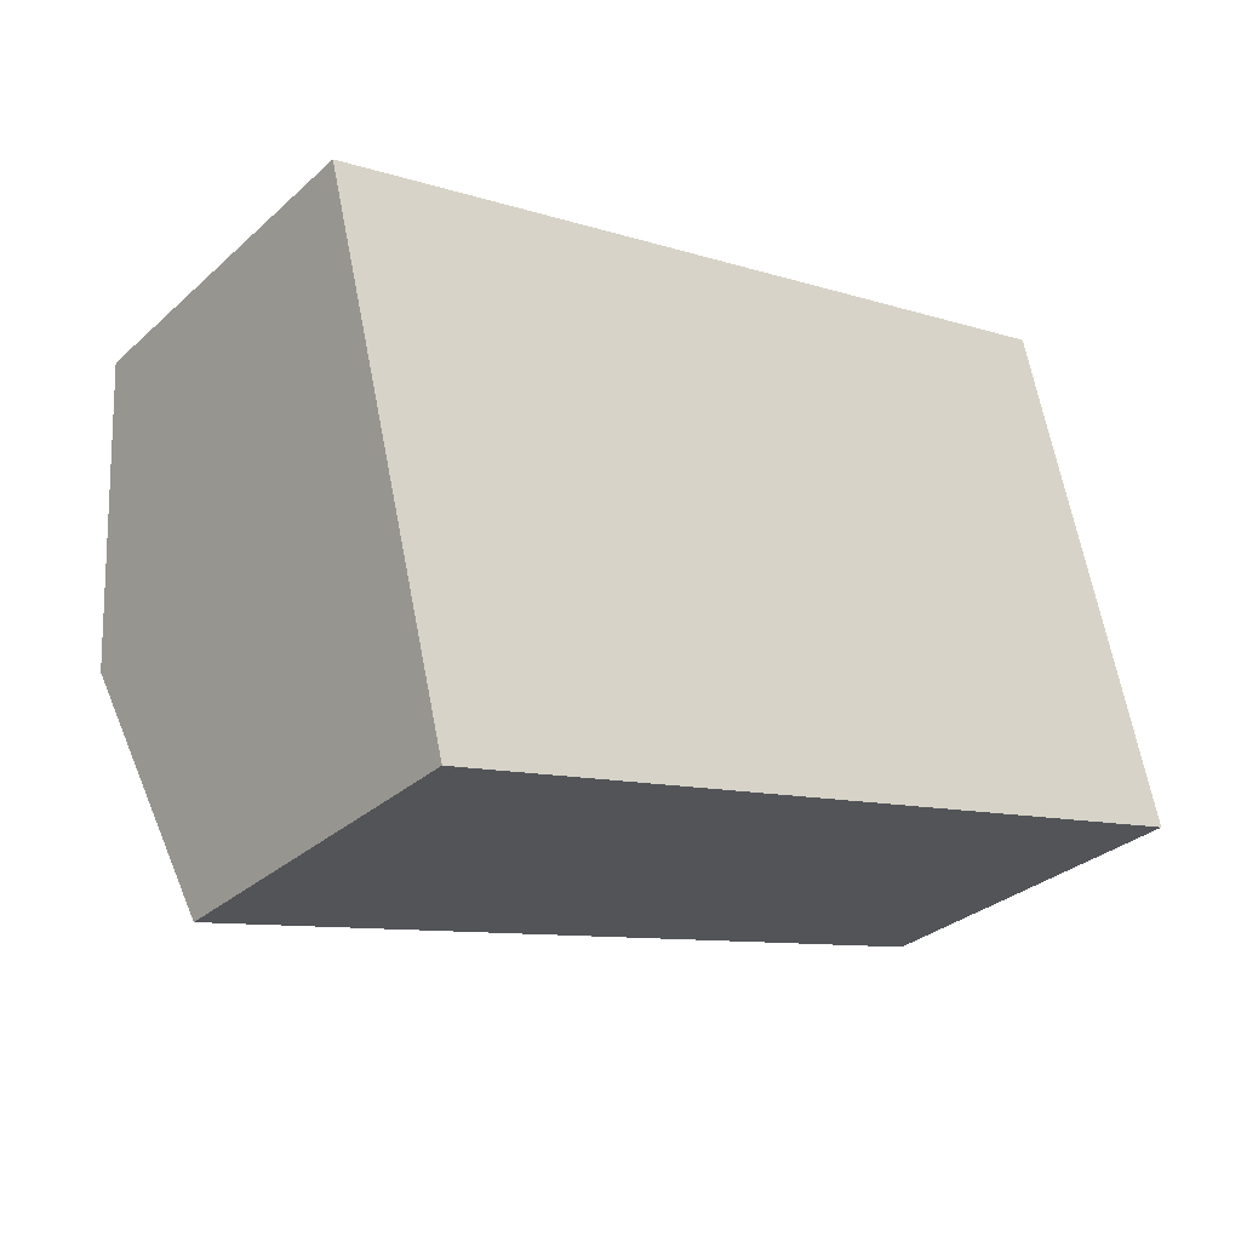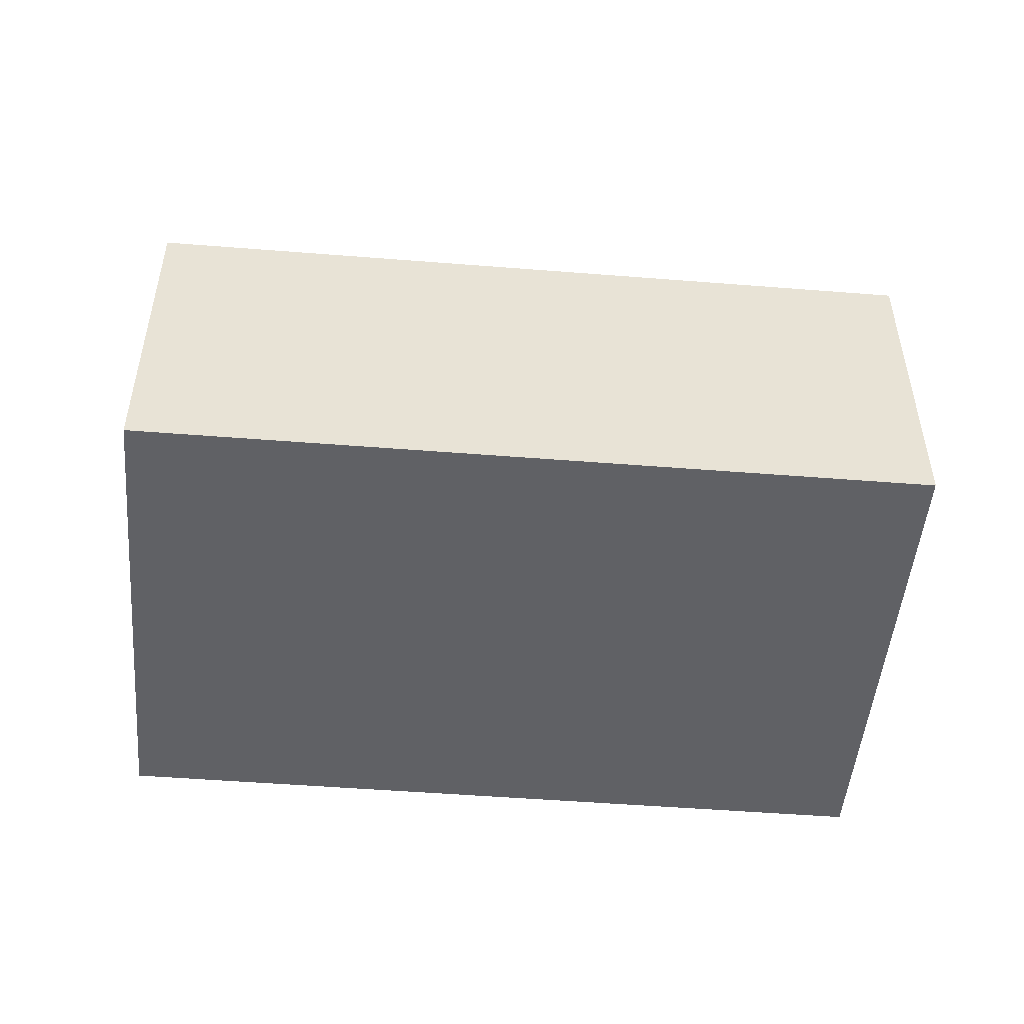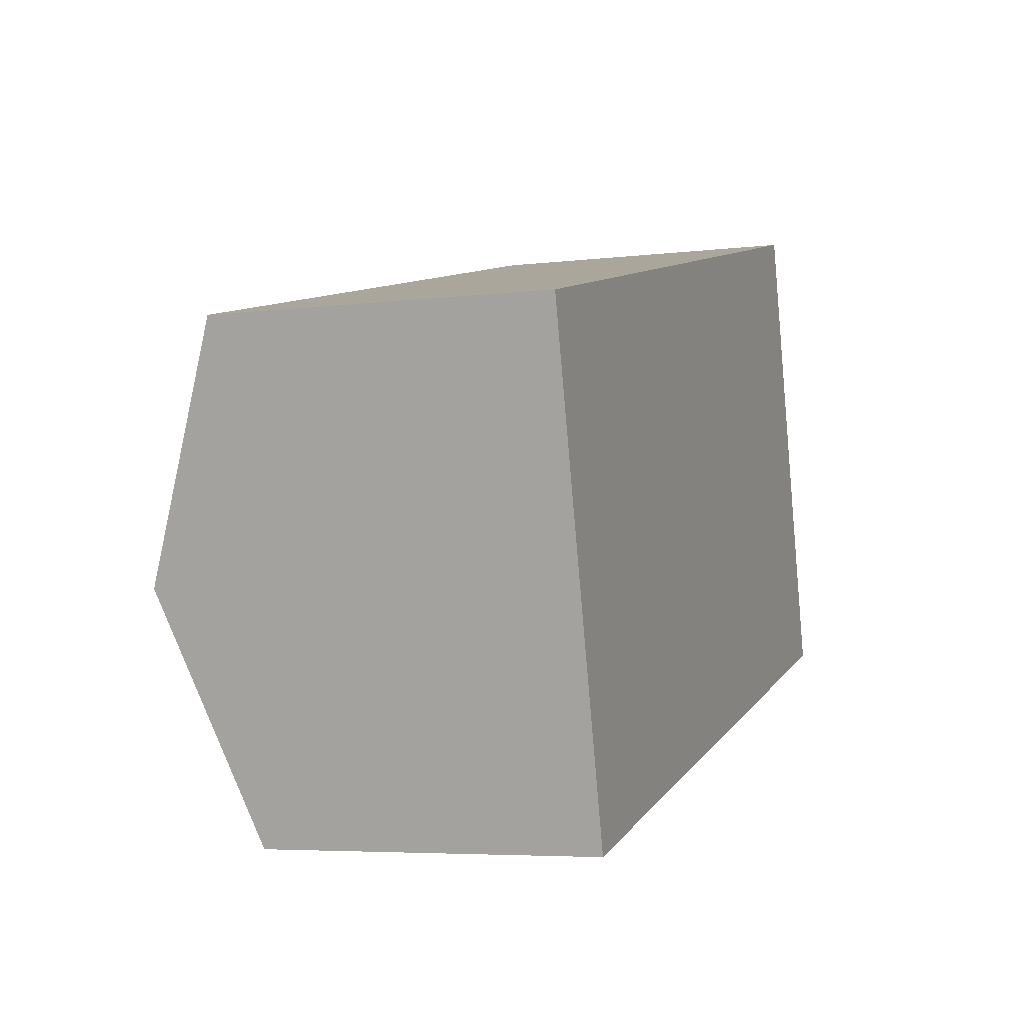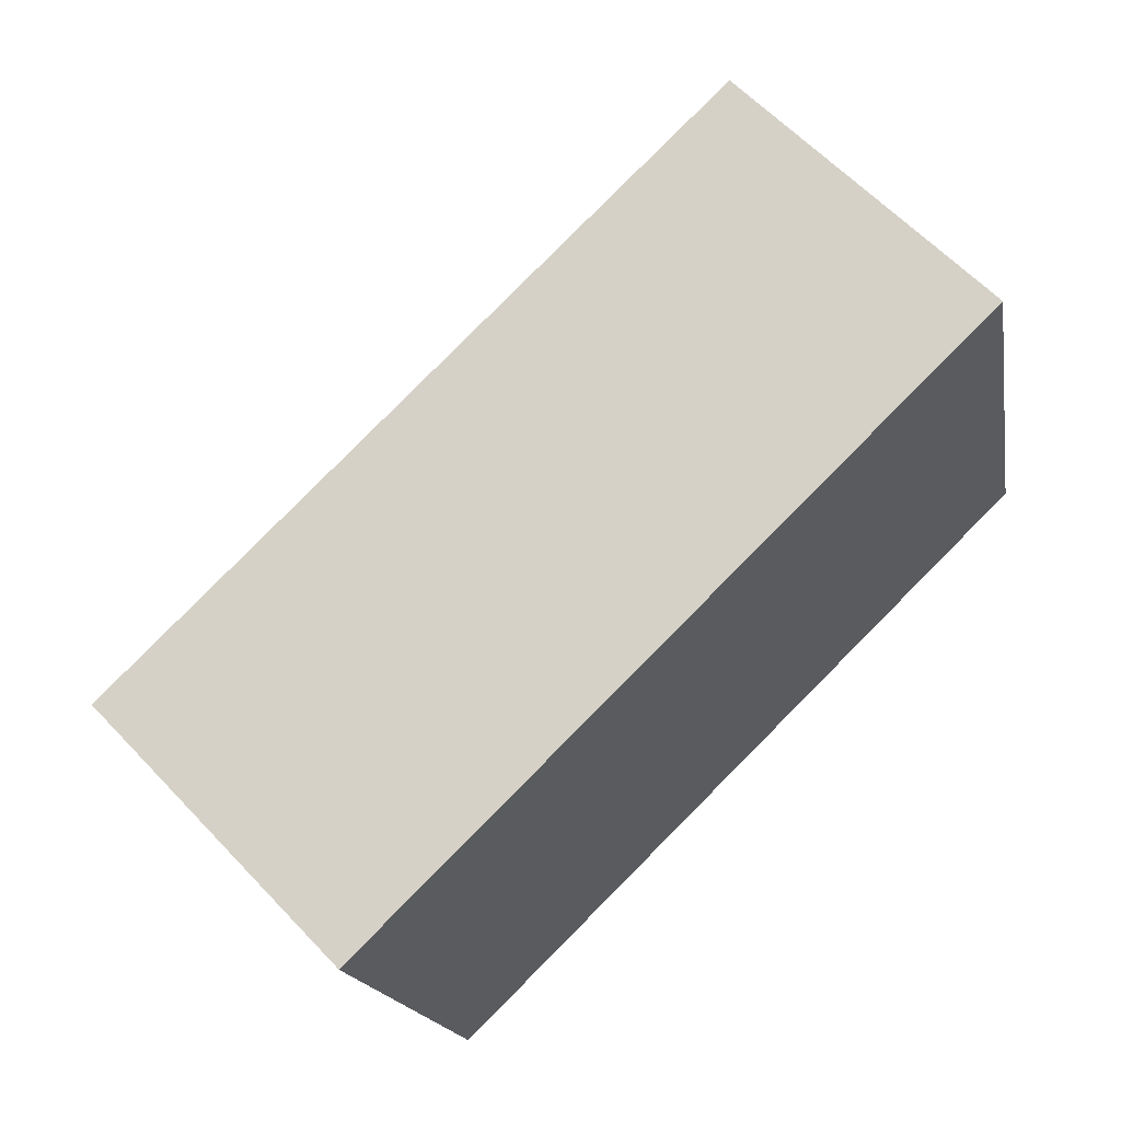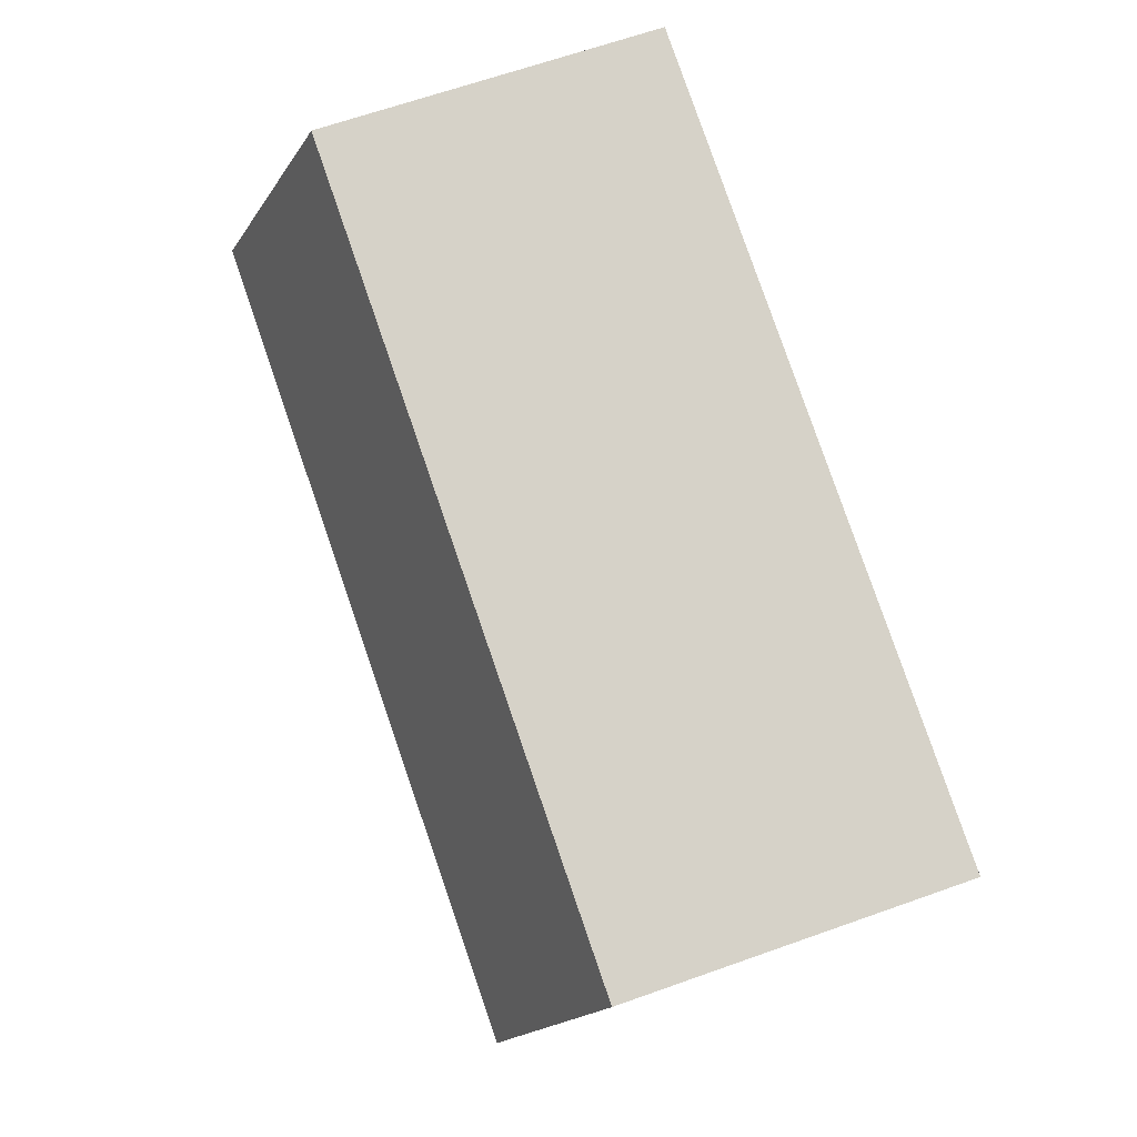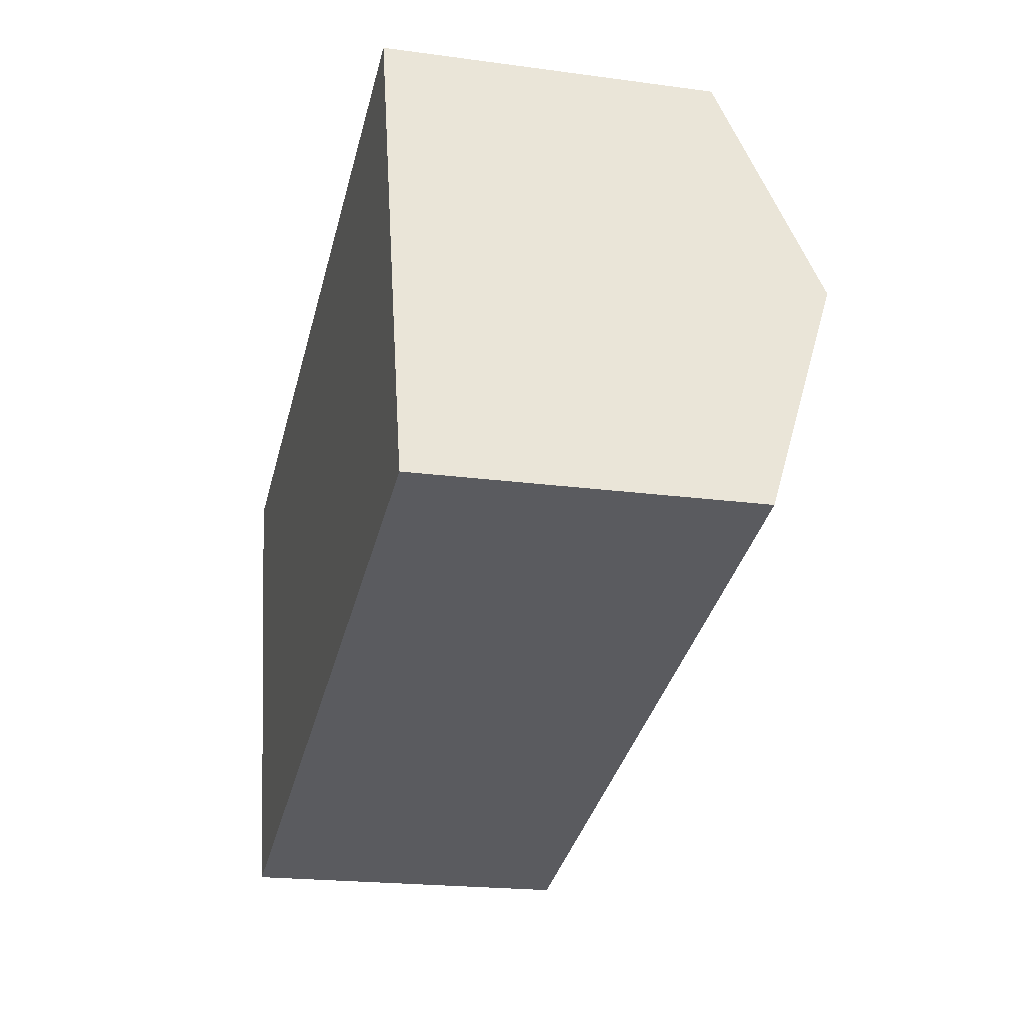
<metadata>
{"format":"obj","ext":"obj","renderer":"f3d","projection":"perspective","resolution":1024,"background":"white","views":[{"elev":-31.2,"azim":-38.8,"up":"+Z"},{"elev":-49.5,"azim":-19.3,"up":"+Y"},{"elev":-5.4,"azim":-69.3,"up":"+Z"},{"elev":62.0,"azim":-43.3,"up":"+Z"},{"elev":65.2,"azim":-109.7,"up":"+Z"},{"elev":-20.2,"azim":76.0,"up":"+Z"}]}
</metadata>
<code>
v  1.207 3.26 -4.741
v  8.232 4.104 -0.429
v  8.835 3.257 -2.805
v  0.604 4.104 -2.372
v  0 3.259 1.996e-16
v  7.63 3.259 1.943
v  7.63 -1.19e-16 1.943
v  8.232 2.627e-17 -0.429
v  8.835 1.718e-16 -2.805
v  1.207 2.903e-16 -4.741
v  0.604 1.452e-16 -2.372
v  0 0 0
g defaultobject
f 1 2 3
f 2 1 4
f 5 2 4
f 2 5 6
f 7 2 6
f 2 7 3
f 3 7 8
f 3 8 9
f 3 10 1
f 10 3 9
f 10 4 1
f 4 10 5
f 5 10 11
f 5 11 12
f 12 6 5
f 6 12 7
f 8 10 9
f 10 8 7
f 10 7 11
f 11 7 12

</code>
